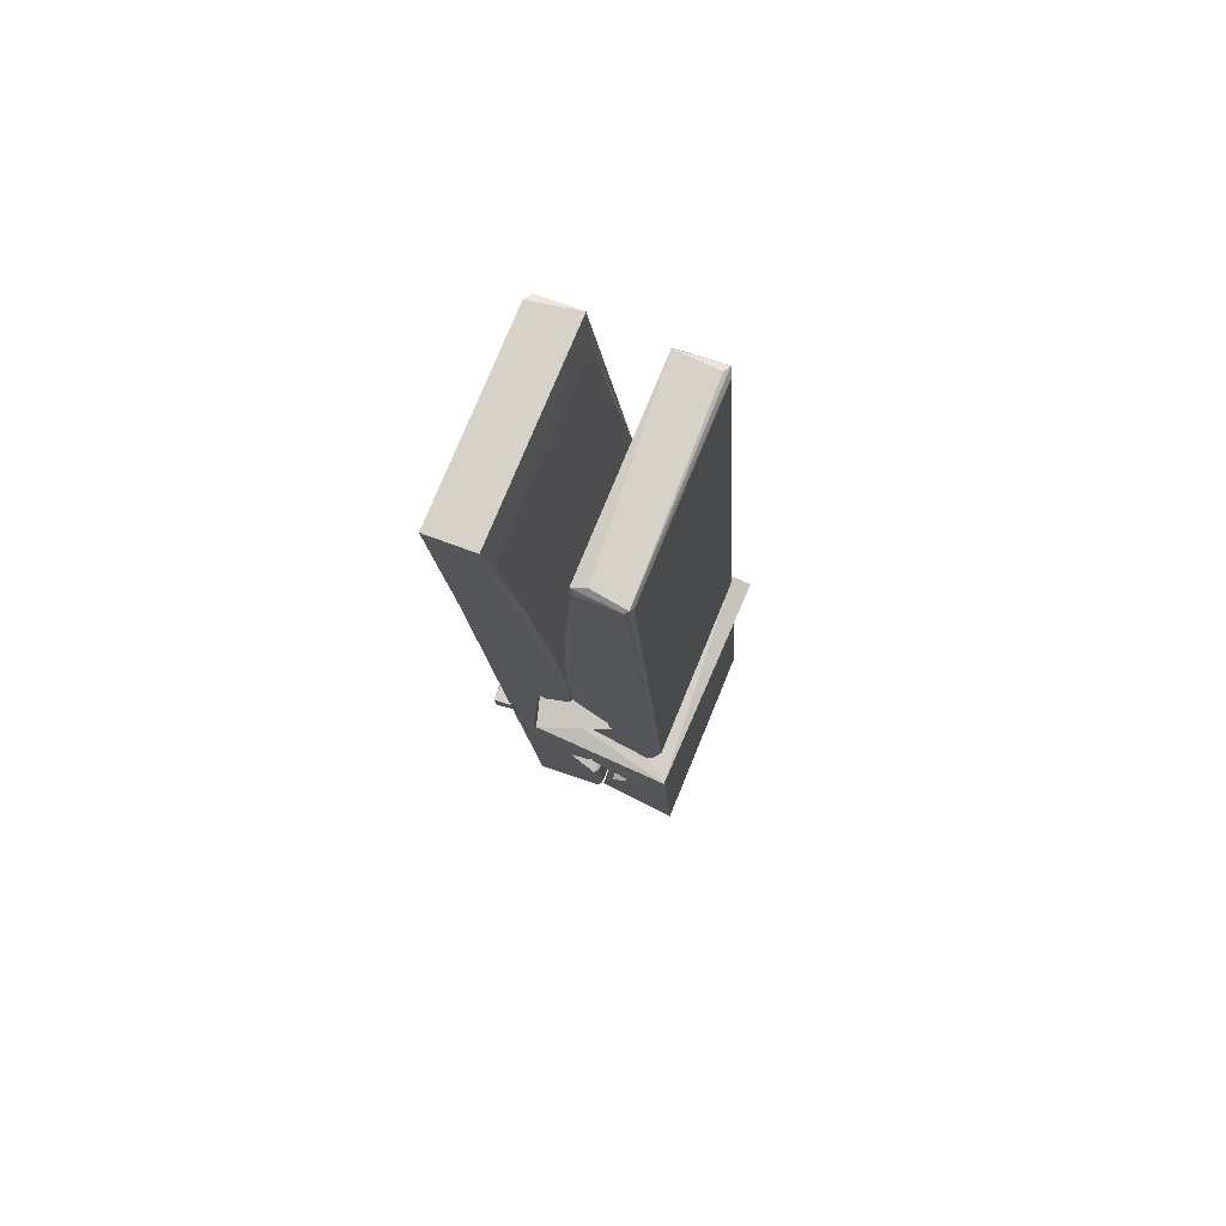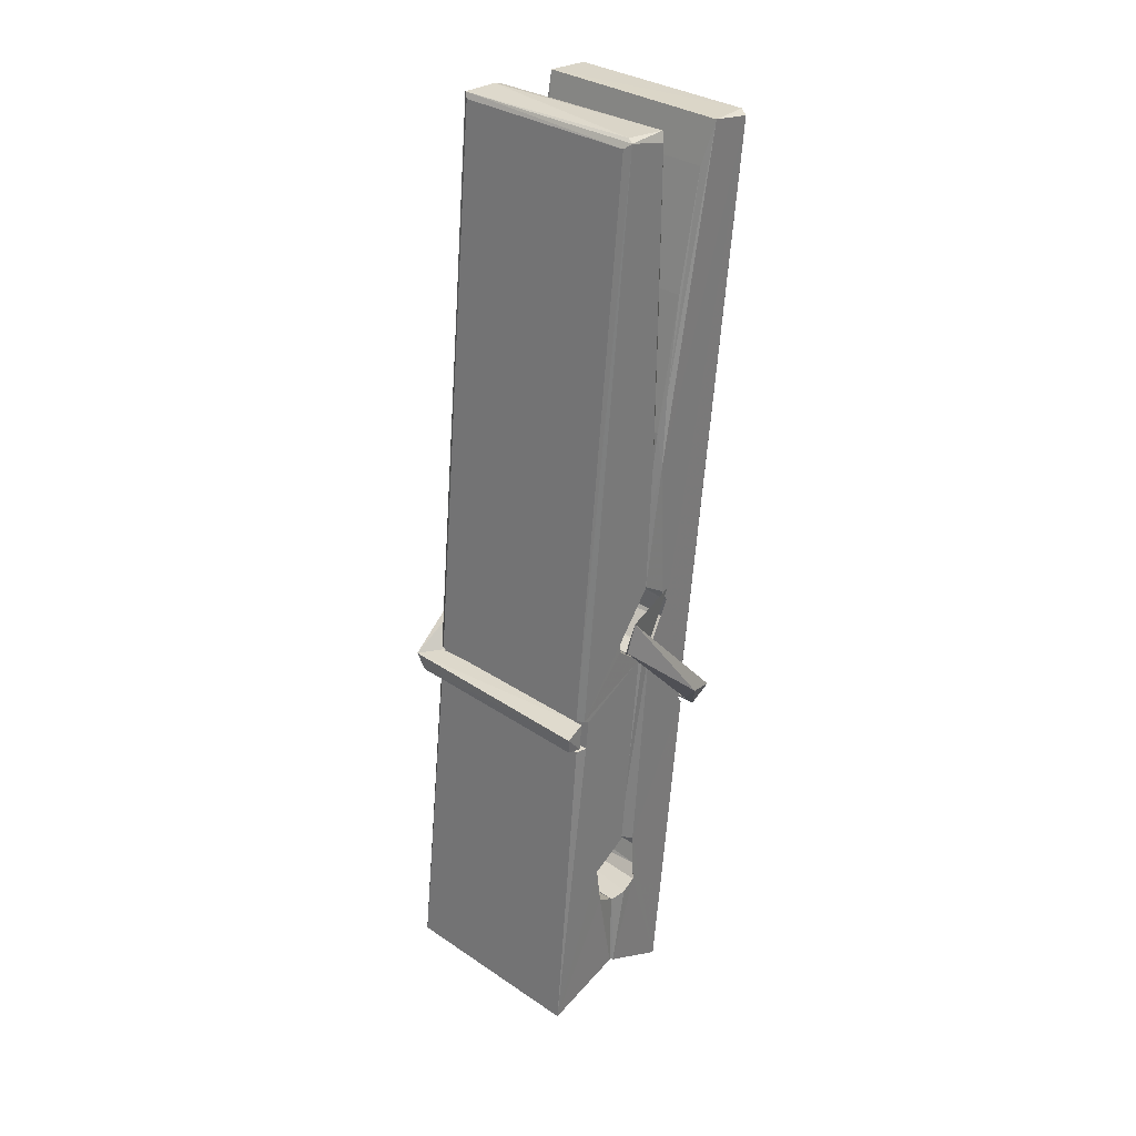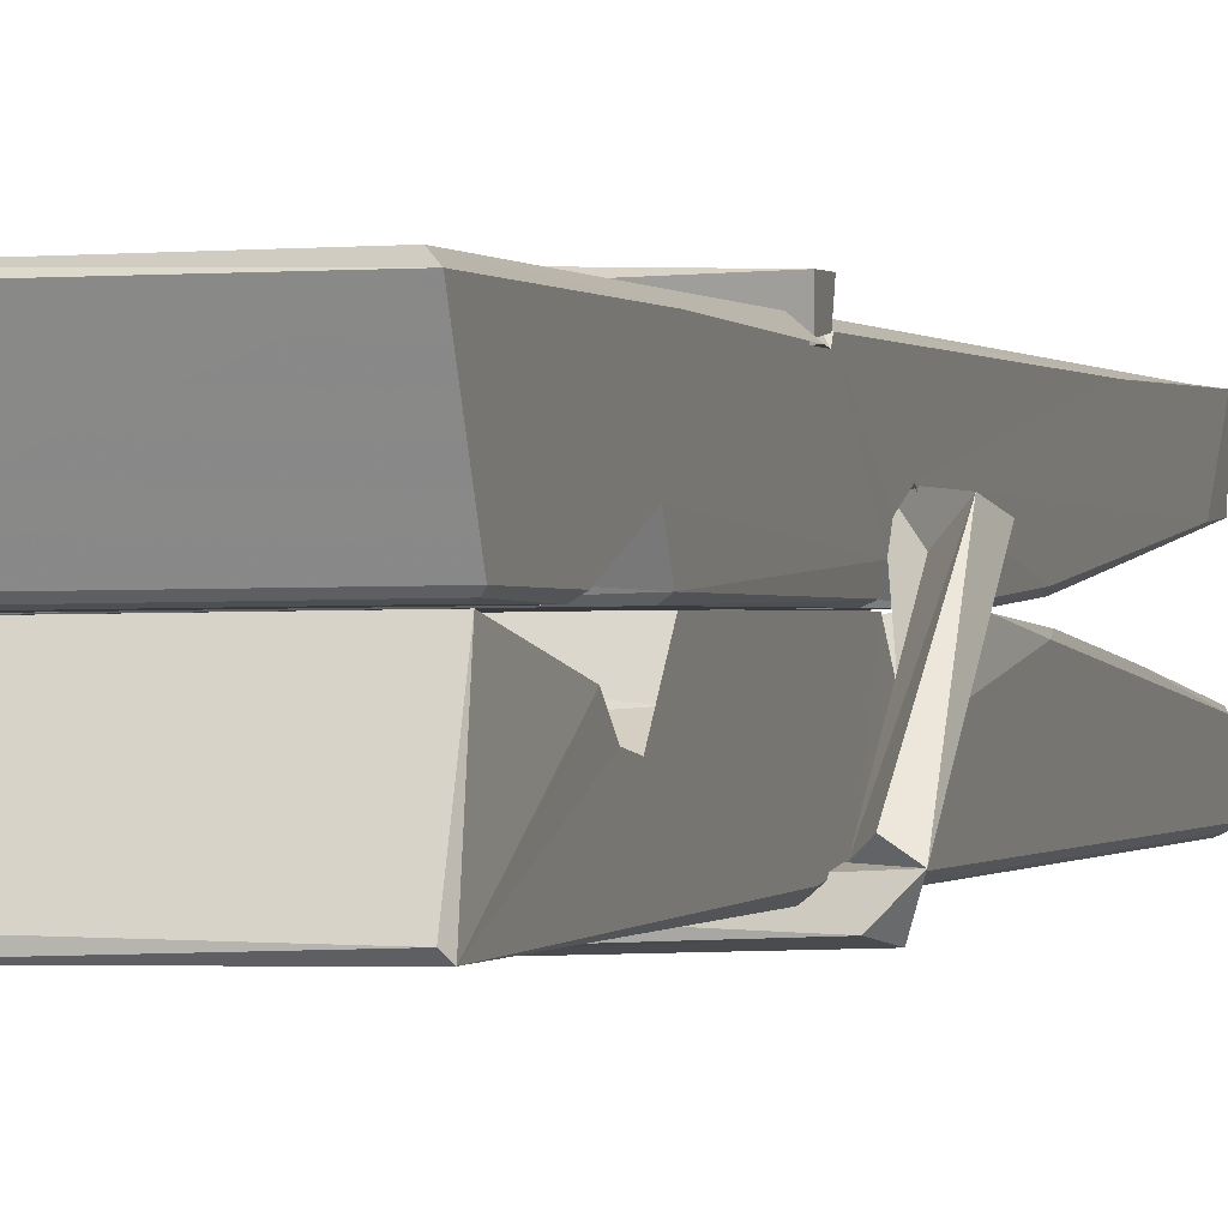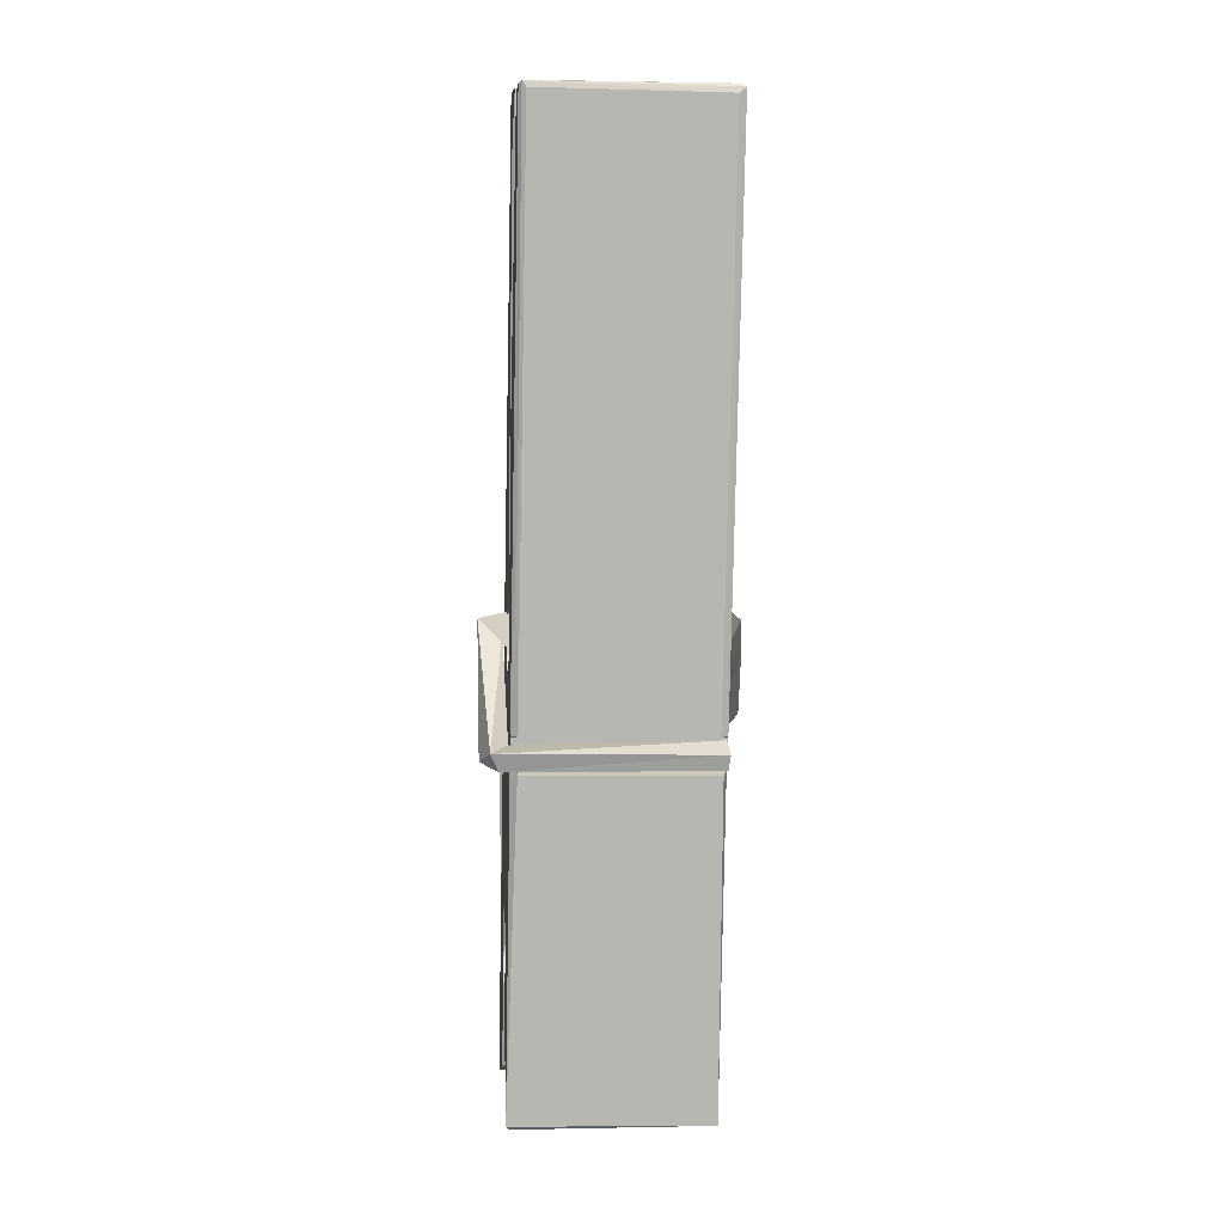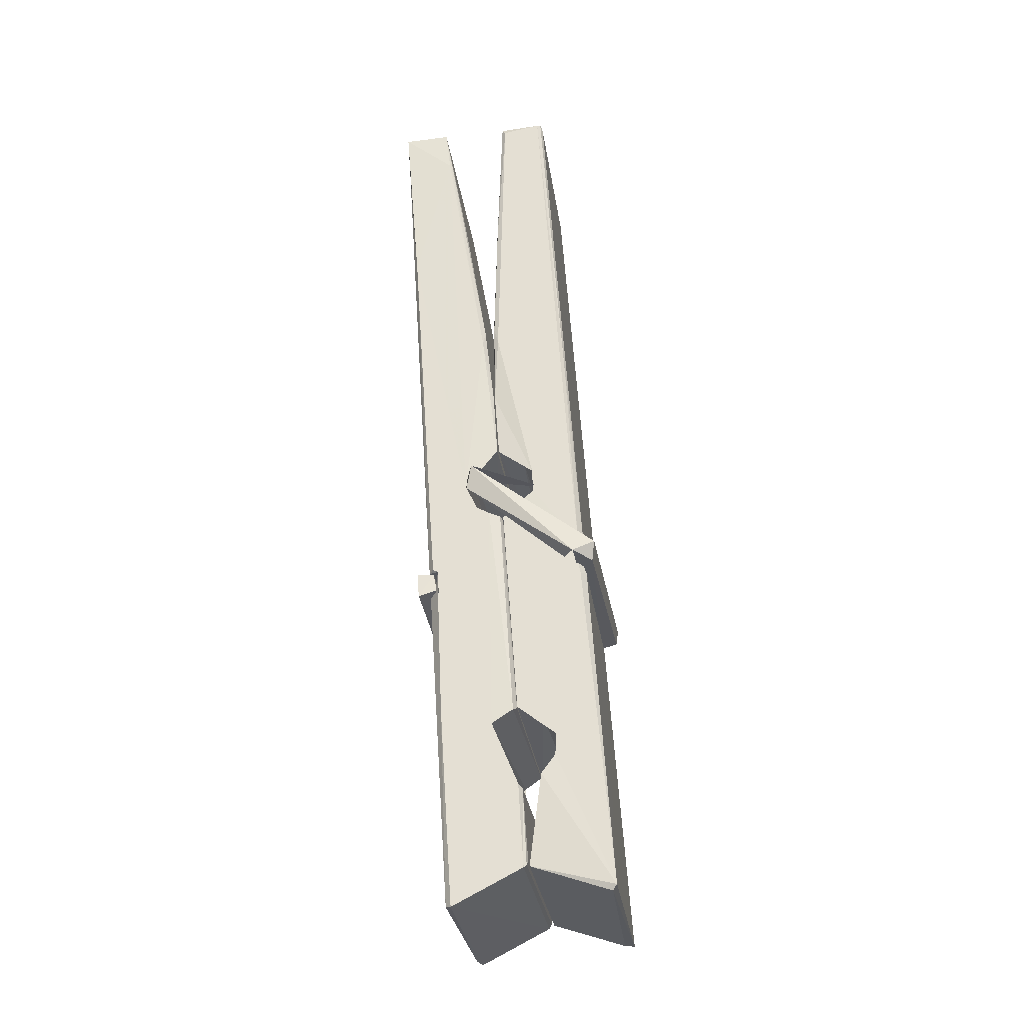
<metadata>
{"format":"obj","ext":"obj","renderer":"f3d","projection":"perspective","resolution":1024,"background":"white","views":[{"elev":78.9,"azim":112.8,"up":"+Y"},{"elev":30.5,"azim":-137.2,"up":"+Y"},{"elev":-4.3,"azim":17.5,"up":"+Z"},{"elev":12.9,"azim":175.4,"up":"+Y"},{"elev":-28.4,"azim":98.6,"up":"+Y"}]}
</metadata>
<code>
v 1.819 9.84 -9.17
v 1.983 9.874 -9.23
v 1.821 9.872 -9.231
v 1.825 9.876 -9.231
v 1.807 10.42 -9.186
v 1.809 10.5 -9.174
v 1.807 10.6 -9.156
v 1.812 10.39 -9.192
v 1.964 10.6 -9.156
v 1.806 10.59 -9.113
v 1.805 10.36 -9.193
v 1.799 10.63 -9.15
v 1.979 10.01 -9.221
v 1.812 10.11 -9.151
v 1.81 10.19 -9.198
v 1.816 9.943 -9.217
v 1.816 9.95 -9.204
v 1.815 9.998 -9.208
v 1.981 9.956 -9.202
v 1.975 9.977 -9.195
v 1.821 9.959 -9.197
v 1.974 10.22 -9.178
v 1.97 10.24 -9.182
v 1.808 10.24 -9.185
v 1.809 10.25 -9.204
v 1.972 10.26 -9.205
v 1.817 10.14 -9.145
v 1.959 10.6 -9.158
v 1.962 10.64 -9.151
v 1.966 10.39 -9.193
v 1.974 10.2 -9.188
v 1.974 10.19 -9.209
v 1.974 10.2 -9.199
v 1.974 10.01 -9.223
v 1.981 9.877 -9.232
v 1.977 9.88 -9.233
v 1.98 10.12 -9.156
v 1.819 10.11 -9.147
v 1.96 10.6 -9.114
v 1.961 10.5 -9.175
v 1.81 10.21 -9.177
v 1.818 10.01 -9.222
v 1.825 9.978 -9.194
v 1.981 9.944 -9.225
v 1.814 10.31 -9.2
v 1.968 10.32 -9.201
v 1.809 10.23 -9.178
v 1.799 10.63 -9.115
v 1.806 10.63 -9.111
v 1.963 10.63 -9.112
v 1.968 10.47 -9.126
v 1.976 10.14 -9.15
v 1.977 9.941 -9.228
v 1.984 9.845 -9.172
v 1.98 9.846 -9.168
v 1.824 9.842 -9.166
v 1.818 9.87 -9.228
v 1.97 10.38 -9.191
v 1.98 9.997 -9.203
v 1.815 10.19 -9.209
v 1.969 10.19 -9.211
v 1.976 10.14 -9.155
v 1.81 10.19 -9.206
v 1.977 10.12 -9.153
v 1.972 10.12 -9.148
v 1.821 9.937 -9.227
v 1.811 10.14 -9.153
v 1.812 10.12 -9.155
v 1.972 10.14 -9.147
v 1.802 10.63 -9.206
v 1.98 9.876 -9.234
v 1.808 10.39 -9.199
v 1.805 10.5 -9.202
v 1.963 10.63 -9.211
v 1.963 10.64 -9.243
v 1.97 10.38 -9.205
v 1.967 10.39 -9.201
v 1.964 10.5 -9.204
v 1.805 10.37 -9.204
v 1.814 10.01 -9.223
v 1.979 10.01 -9.224
v 1.981 9.952 -9.244
v 1.815 9.988 -9.254
v 1.814 10.13 -9.282
v 1.979 10 -9.245
v 1.812 10.22 -9.238
v 1.97 10.25 -9.229
v 1.815 10.25 -9.224
v 1.973 10.24 -9.237
v 1.808 10.25 -9.206
v 1.809 10.21 -9.235
v 1.974 10.2 -9.231
v 1.974 10.22 -9.238
v 1.97 10.26 -9.207
v 1.81 10.19 -9.21
v 1.804 10.63 -9.246
v 1.964 10.39 -9.201
v 1.98 9.968 -9.255
v 1.97 10.13 -9.283
v 1.967 10.34 -9.267
v 1.957 10.63 -9.247
v 1.957 10.64 -9.218
v 1.96 10.64 -9.207
v 1.961 10.5 -9.203
v 1.808 10.23 -9.235
v 1.979 9.985 -9.256
v 1.816 9.953 -9.249
v 1.818 9.872 -9.233
v 1.81 10.31 -9.201
v 1.969 10.32 -9.203
v 1.969 10.16 -9.281
v 1.798 10.64 -9.244
v 1.804 10.64 -9.241
v 1.96 10.64 -9.246
v 1.975 10.16 -9.277
v 1.975 10.13 -9.278
v 1.982 9.858 -9.302
v 1.824 9.851 -9.294
v 1.811 10.13 -9.274
v 1.798 10.63 -9.209
v 1.98 9.853 -9.299
v 1.816 10.16 -9.28
v 1.81 10.16 -9.276
v 1.974 10.19 -9.211
v 1.81 10.16 -9.272
v 1.821 9.938 -9.228
v 1.818 9.851 -9.301
v 1.975 10.16 -9.273
v 1.97 10.13 -9.275
v 1.811 10.16 -9.278
v 1.976 10.15 -9.272
v 1.984 10.14 -9.29
v 1.811 10.13 -9.28
v 1.998 10.14 -9.274
v 1.812 10.14 -9.293
v 1.81 10.15 -9.295
v 1.979 10.12 -9.139
v 1.977 10.12 -9.154
v 1.977 10.22 -9.195
v 1.792 10.14 -9.14
v 1.972 10.22 -9.245
v 1.962 10.24 -9.176
v 1.816 10.19 -9.223
v 1.808 10.24 -9.178
v 1.795 10.24 -9.233
v 1.796 10.21 -9.241
v 1.787 10.14 -9.164
v 1.807 10.2 -9.203
v 1.831 10.12 -9.131
v 1.807 10.11 -9.141
v 1.805 10.12 -9.154
v 1.977 10.14 -9.151
v 1.808 10.13 -9.143
v 1.978 10.14 -9.137
v 1.997 10.23 -9.186
v 1.992 10.21 -9.182
v 1.986 10.14 -9.266
v 1.99 10.15 -9.292
f 49 29 12
f 8 5 6
f 5 7 6
f 7 40 6
f 40 8 6
f 58 30 29
f 58 29 9
f 12 5 11
f 18 15 42
f 15 63 42
f 20 59 19
f 38 14 1
f 18 43 17
f 18 59 43
f 17 43 21
f 22 23 26
f 41 31 15
f 15 32 60
f 7 5 12
f 50 9 29
f 48 10 49
f 28 12 29
f 28 29 40
f 29 30 40
f 23 24 26
f 22 47 23
f 47 24 23
f 41 22 31
f 18 13 59
f 43 59 20
f 19 17 21
f 21 20 19
f 44 16 19
f 16 17 19
f 54 57 2
f 69 52 51
f 39 51 50
f 28 7 12
f 30 8 40
f 40 7 28
f 25 45 26
f 25 26 24
f 47 22 41
f 31 33 15
f 33 32 15
f 34 13 42
f 42 13 18
f 43 20 21
f 36 35 3
f 36 3 4
f 57 3 2
f 3 35 2
f 10 39 50
f 10 50 49
f 25 11 45
f 11 5 8
f 11 8 45
f 45 8 30
f 26 45 46
f 45 30 46
f 58 22 26
f 26 46 58
f 46 30 58
f 51 39 69
f 39 10 69
f 25 24 11
f 47 67 48
f 67 27 48
f 48 27 10
f 51 9 50
f 22 9 51
f 52 22 51
f 64 37 55
f 55 56 54
f 54 56 1
f 4 3 66
f 36 4 66
f 36 66 53
f 35 36 53
f 35 53 2
f 56 55 38
f 66 3 57
f 1 18 17
f 14 18 1
f 15 18 14
f 47 11 24
f 11 47 48
f 12 11 48
f 49 12 48
f 29 49 50
f 9 22 58
f 31 22 52
f 31 52 33
f 64 19 59
f 19 64 44
f 2 44 64
f 2 64 54
f 57 54 1
f 32 61 60
f 33 13 32
f 62 33 52
f 47 41 15
f 15 60 63
f 60 61 42
f 34 42 61
f 32 13 34
f 32 34 61
f 33 59 13
f 64 59 33
f 38 55 65
f 55 37 65
f 14 68 15
f 60 42 63
f 66 16 44
f 66 44 53
f 2 53 44
f 55 54 64
f 38 1 56
f 17 57 1
f 57 17 16
f 66 57 16
f 15 68 67
f 62 37 64
f 68 37 62
f 68 62 67
f 64 33 62
f 52 69 62
f 67 62 69
f 67 69 27
f 47 15 67
f 69 10 27
f 37 38 65
f 38 37 68
f 68 14 38
f 82 117 71
f 75 76 74
f 76 77 78
f 76 78 74
f 78 103 74
f 73 72 79
f 73 79 120
f 83 85 106
f 83 80 85
f 83 106 98
f 83 98 107
f 106 116 98
f 105 86 91
f 87 94 89
f 112 123 122
f 123 90 105
f 90 88 105
f 70 73 120
f 103 78 104
f 78 77 97
f 78 97 104
f 88 94 87
f 89 86 105
f 105 87 89
f 93 86 89
f 117 116 99
f 115 100 111
f 96 111 101
f 111 100 101
f 100 114 101
f 72 73 104
f 73 70 103
f 73 103 104
f 104 97 72
f 90 109 94
f 94 88 90
f 105 88 87
f 92 91 93
f 91 86 93
f 95 91 92
f 92 124 95
f 95 81 80
f 80 81 85
f 98 82 107
f 107 82 126
f 108 71 118
f 127 121 117
f 114 112 96
f 114 96 101
f 102 103 70
f 72 97 110
f 72 110 109
f 110 94 109
f 97 77 110
f 89 94 110
f 89 110 76
f 110 77 76
f 122 111 96
f 96 112 122
f 79 72 109
f 109 90 79
f 127 84 119
f 113 112 114
f 114 102 113
f 75 102 114
f 75 114 100
f 75 100 115
f 121 127 118
f 126 71 108
f 84 127 117
f 99 84 117
f 127 83 107
f 127 119 83
f 95 123 91
f 91 123 105
f 90 123 112
f 90 112 79
f 112 120 79
f 112 70 120
f 70 112 113
f 70 113 102
f 102 75 103
f 103 75 74
f 76 75 89
f 75 115 89
f 115 93 89
f 81 128 116
f 106 85 81
f 106 81 116
f 98 116 117
f 98 117 82
f 121 71 117
f 71 121 118
f 127 108 118
f 92 93 124
f 93 115 124
f 123 95 125
f 81 95 124
f 128 81 124
f 124 115 128
f 128 115 111
f 111 122 125
f 111 125 128
f 122 123 125
f 80 83 119
f 71 126 82
f 127 107 108
f 107 126 108
f 119 129 128
f 128 125 119
f 80 125 95
f 125 80 119
f 99 116 128
f 99 128 129
f 99 129 119
f 119 84 99
f 131 158 130
f 132 136 158
f 132 134 133
f 130 136 133
f 132 133 135
f 136 132 135
f 130 158 136
f 149 137 154
f 154 152 153
f 155 134 158
f 158 131 139
f 151 148 153
f 147 146 151
f 155 142 156
f 156 142 139
f 155 139 142
f 142 155 141
f 141 155 142
f 145 144 143
f 145 143 144
f 148 145 144
f 144 145 148
f 146 145 148
f 147 145 146
f 146 148 151
f 147 140 145
f 156 139 131
f 134 155 156
f 155 158 139
f 145 140 148
f 147 150 140
f 150 147 151
f 150 149 140
f 140 153 148
f 153 140 154
f 154 140 149
f 151 138 150
f 153 152 151
f 138 152 137
f 137 152 154
f 150 137 149
f 137 150 138
f 138 151 152
f 157 134 156
f 157 156 131
f 157 131 134
f 132 158 134
f 134 131 133
f 131 130 133
f 133 136 135
f 49 29 12
f 8 5 6
f 5 7 6
f 7 40 6
f 40 8 6
f 58 30 29
f 58 29 9
f 12 5 11
f 18 15 42
f 15 63 42
f 20 59 19
f 38 14 1
f 18 43 17
f 18 59 43
f 17 43 21
f 22 23 26
f 41 31 15
f 15 32 60
f 7 5 12
f 50 9 29
f 48 10 49
f 28 12 29
f 28 29 40
f 29 30 40
f 23 24 26
f 22 47 23
f 47 24 23
f 41 22 31
f 18 13 59
f 43 59 20
f 19 17 21
f 21 20 19
f 44 16 19
f 16 17 19
f 54 57 2
f 69 52 51
f 39 51 50
f 28 7 12
f 30 8 40
f 40 7 28
f 25 45 26
f 25 26 24
f 47 22 41
f 31 33 15
f 33 32 15
f 34 13 42
f 42 13 18
f 43 20 21
f 36 35 3
f 36 3 4
f 57 3 2
f 3 35 2
f 10 39 50
f 10 50 49
f 25 11 45
f 11 5 8
f 11 8 45
f 45 8 30
f 26 45 46
f 45 30 46
f 58 22 26
f 26 46 58
f 46 30 58
f 51 39 69
f 39 10 69
f 25 24 11
f 47 67 48
f 67 27 48
f 48 27 10
f 51 9 50
f 22 9 51
f 52 22 51
f 64 37 55
f 55 56 54
f 54 56 1
f 4 3 66
f 36 4 66
f 36 66 53
f 35 36 53
f 35 53 2
f 56 55 38
f 66 3 57
f 1 18 17
f 14 18 1
f 15 18 14
f 47 11 24
f 11 47 48
f 12 11 48
f 49 12 48
f 29 49 50
f 9 22 58
f 31 22 52
f 31 52 33
f 64 19 59
f 19 64 44
f 2 44 64
f 2 64 54
f 57 54 1
f 32 61 60
f 33 13 32
f 62 33 52
f 47 41 15
f 15 60 63
f 60 61 42
f 34 42 61
f 32 13 34
f 32 34 61
f 33 59 13
f 64 59 33
f 38 55 65
f 55 37 65
f 14 68 15
f 60 42 63
f 66 16 44
f 66 44 53
f 2 53 44
f 55 54 64
f 38 1 56
f 17 57 1
f 57 17 16
f 66 57 16
f 15 68 67
f 62 37 64
f 68 37 62
f 68 62 67
f 64 33 62
f 52 69 62
f 67 62 69
f 67 69 27
f 47 15 67
f 69 10 27
f 37 38 65
f 38 37 68
f 68 14 38
f 82 117 71
f 75 76 74
f 76 77 78
f 76 78 74
f 78 103 74
f 73 72 79
f 73 79 120
f 83 85 106
f 83 80 85
f 83 106 98
f 83 98 107
f 106 116 98
f 105 86 91
f 87 94 89
f 112 123 122
f 123 90 105
f 90 88 105
f 70 73 120
f 103 78 104
f 78 77 97
f 78 97 104
f 88 94 87
f 89 86 105
f 105 87 89
f 93 86 89
f 117 116 99
f 115 100 111
f 96 111 101
f 111 100 101
f 100 114 101
f 72 73 104
f 73 70 103
f 73 103 104
f 104 97 72
f 90 109 94
f 94 88 90
f 105 88 87
f 92 91 93
f 91 86 93
f 95 91 92
f 92 124 95
f 95 81 80
f 80 81 85
f 98 82 107
f 107 82 126
f 108 71 118
f 127 121 117
f 114 112 96
f 114 96 101
f 102 103 70
f 72 97 110
f 72 110 109
f 110 94 109
f 97 77 110
f 89 94 110
f 89 110 76
f 110 77 76
f 122 111 96
f 96 112 122
f 79 72 109
f 109 90 79
f 127 84 119
f 113 112 114
f 114 102 113
f 75 102 114
f 75 114 100
f 75 100 115
f 121 127 118
f 126 71 108
f 84 127 117
f 99 84 117
f 127 83 107
f 127 119 83
f 95 123 91
f 91 123 105
f 90 123 112
f 90 112 79
f 112 120 79
f 112 70 120
f 70 112 113
f 70 113 102
f 102 75 103
f 103 75 74
f 76 75 89
f 75 115 89
f 115 93 89
f 81 128 116
f 106 85 81
f 106 81 116
f 98 116 117
f 98 117 82
f 121 71 117
f 71 121 118
f 127 108 118
f 92 93 124
f 93 115 124
f 123 95 125
f 81 95 124
f 128 81 124
f 124 115 128
f 128 115 111
f 111 122 125
f 111 125 128
f 122 123 125
f 80 83 119
f 71 126 82
f 127 107 108
f 107 126 108
f 119 129 128
f 128 125 119
f 80 125 95
f 125 80 119
f 99 116 128
f 99 128 129
f 99 129 119
f 119 84 99
f 131 158 130
f 132 136 158
f 132 134 133
f 130 136 133
f 132 133 135
f 136 132 135
f 130 158 136
f 149 137 154
f 154 152 153
f 155 134 158
f 158 131 139
f 151 148 153
f 147 146 151
f 155 142 156
f 156 142 139
f 155 139 142
f 142 155 141
f 141 155 142
f 145 144 143
f 145 143 144
f 148 145 144
f 144 145 148
f 146 145 148
f 147 145 146
f 146 148 151
f 147 140 145
f 156 139 131
f 134 155 156
f 155 158 139
f 145 140 148
f 147 150 140
f 150 147 151
f 150 149 140
f 140 153 148
f 153 140 154
f 154 140 149
f 151 138 150
f 153 152 151
f 138 152 137
f 137 152 154
f 150 137 149
f 137 150 138
f 138 151 152
f 157 134 156
f 157 156 131
f 157 131 134
f 132 158 134
f 134 131 133
f 131 130 133
f 133 136 135

</code>
